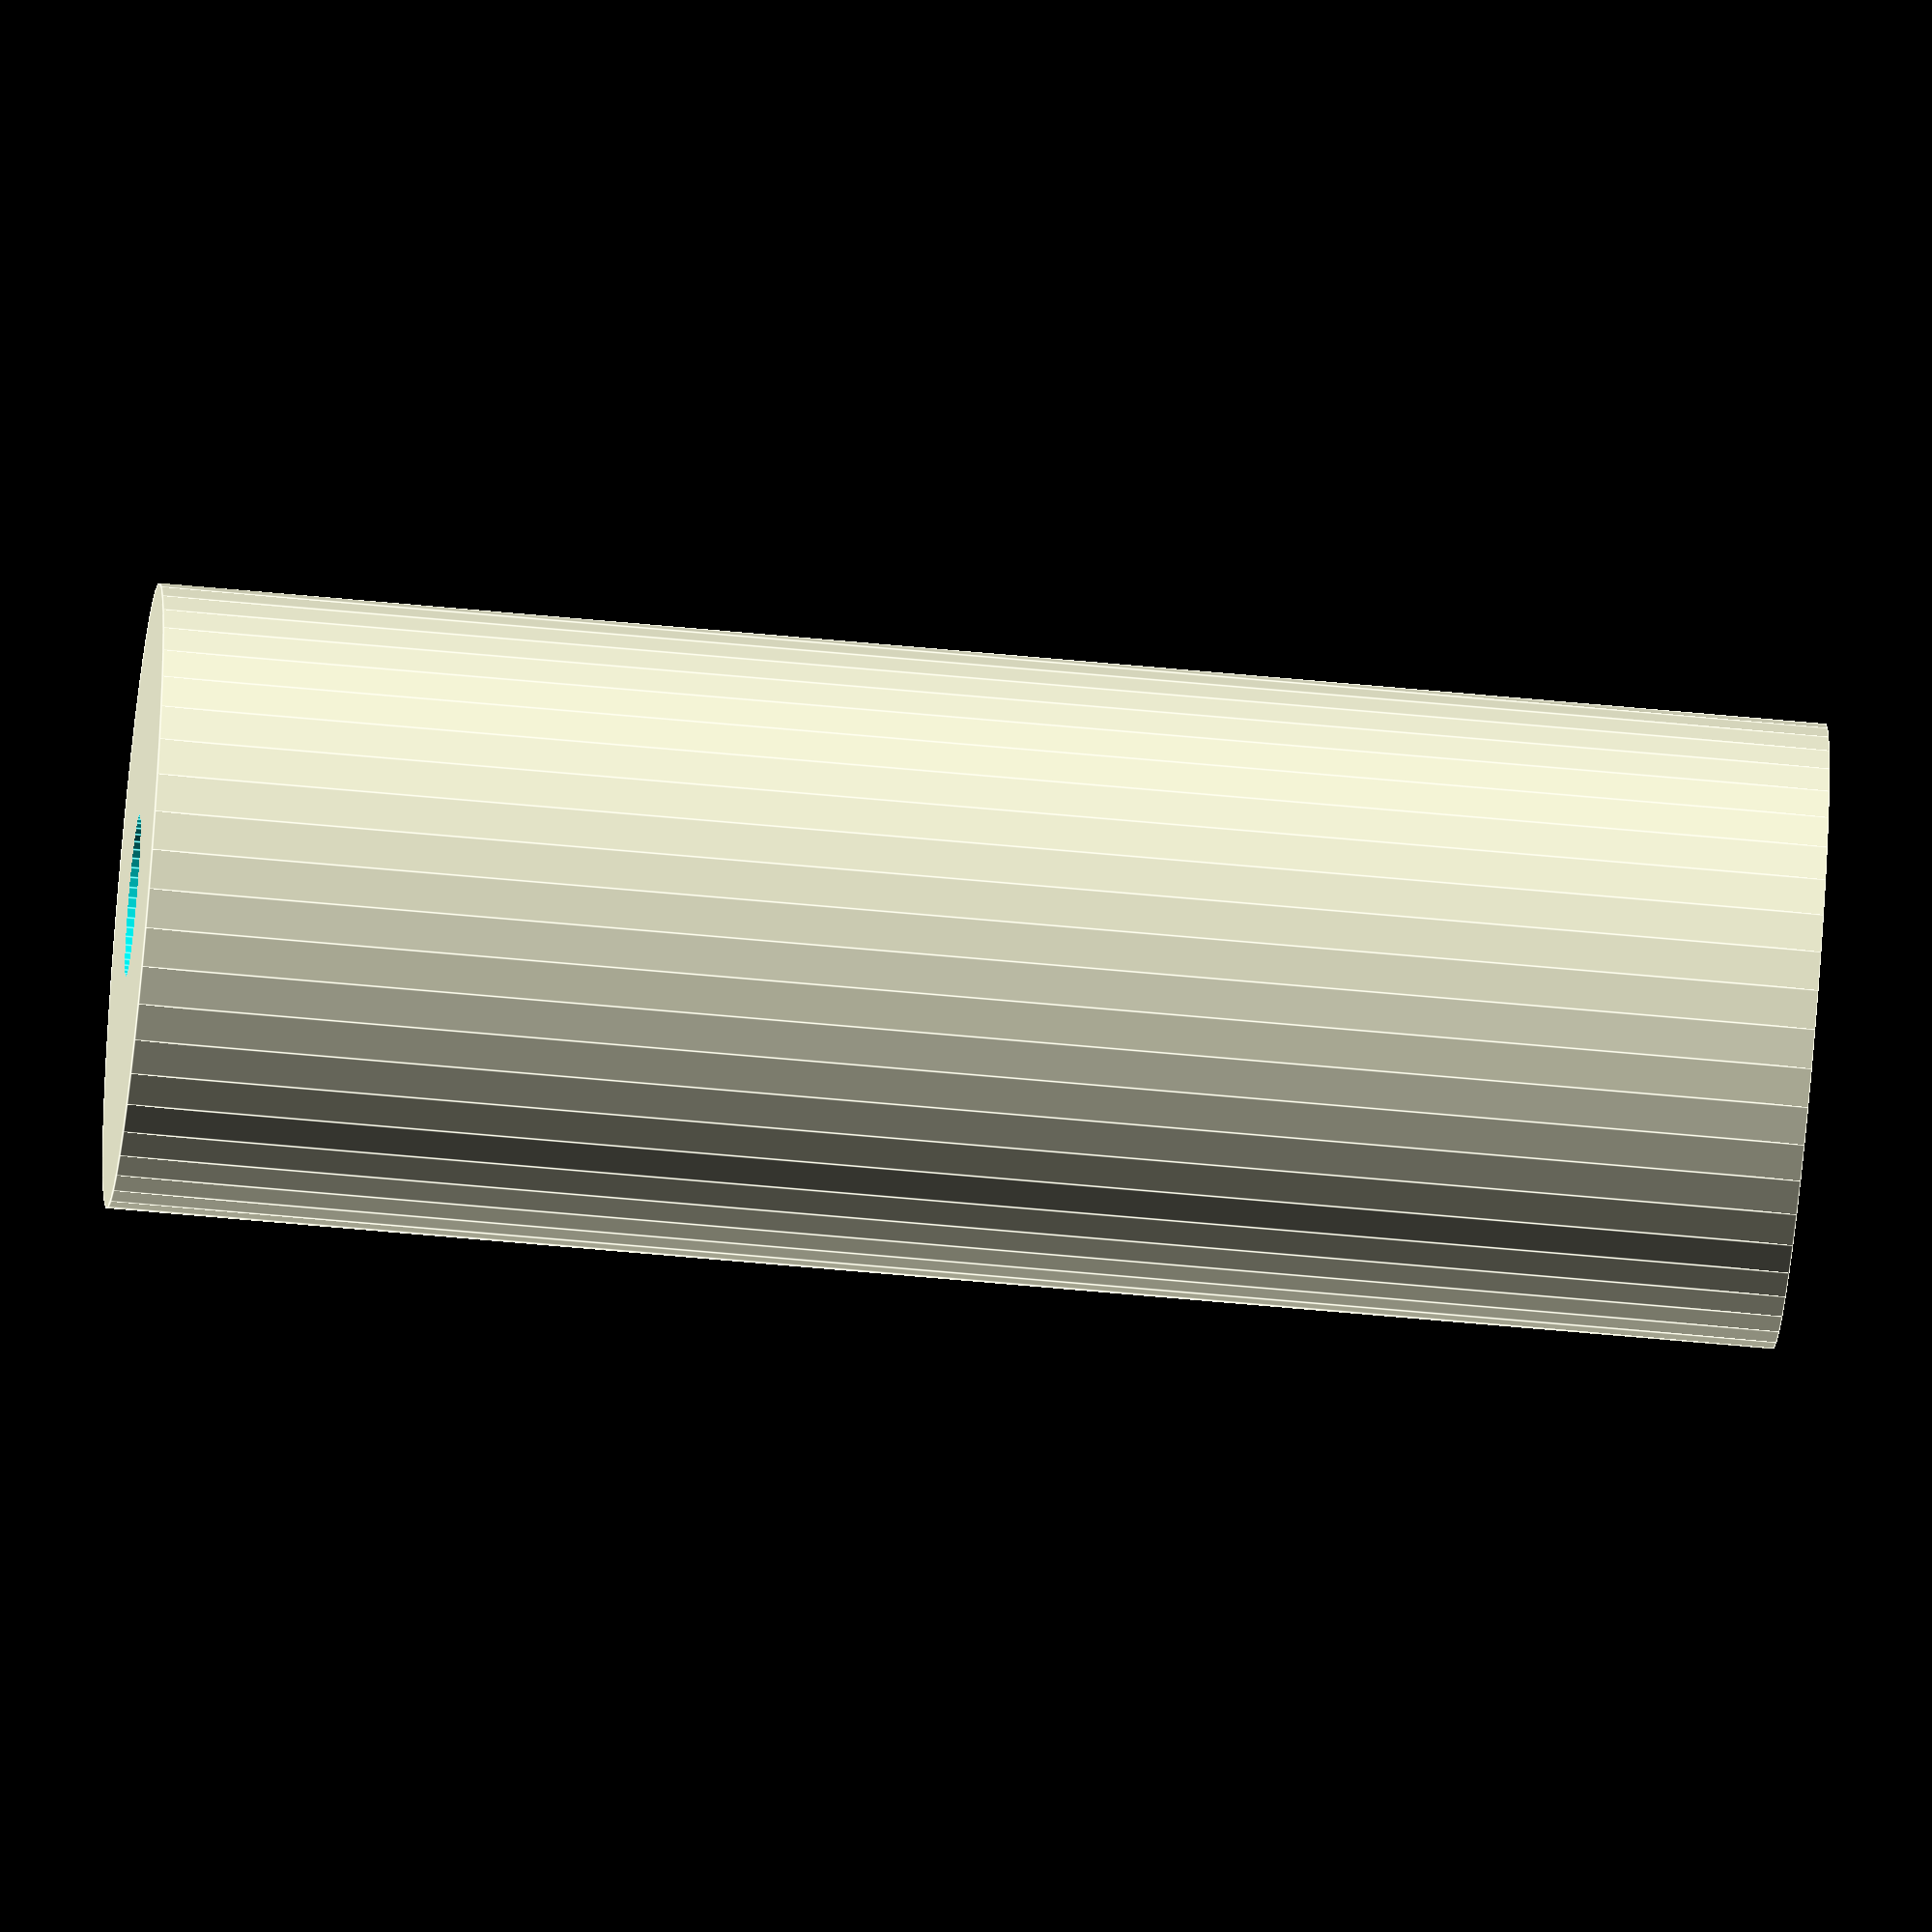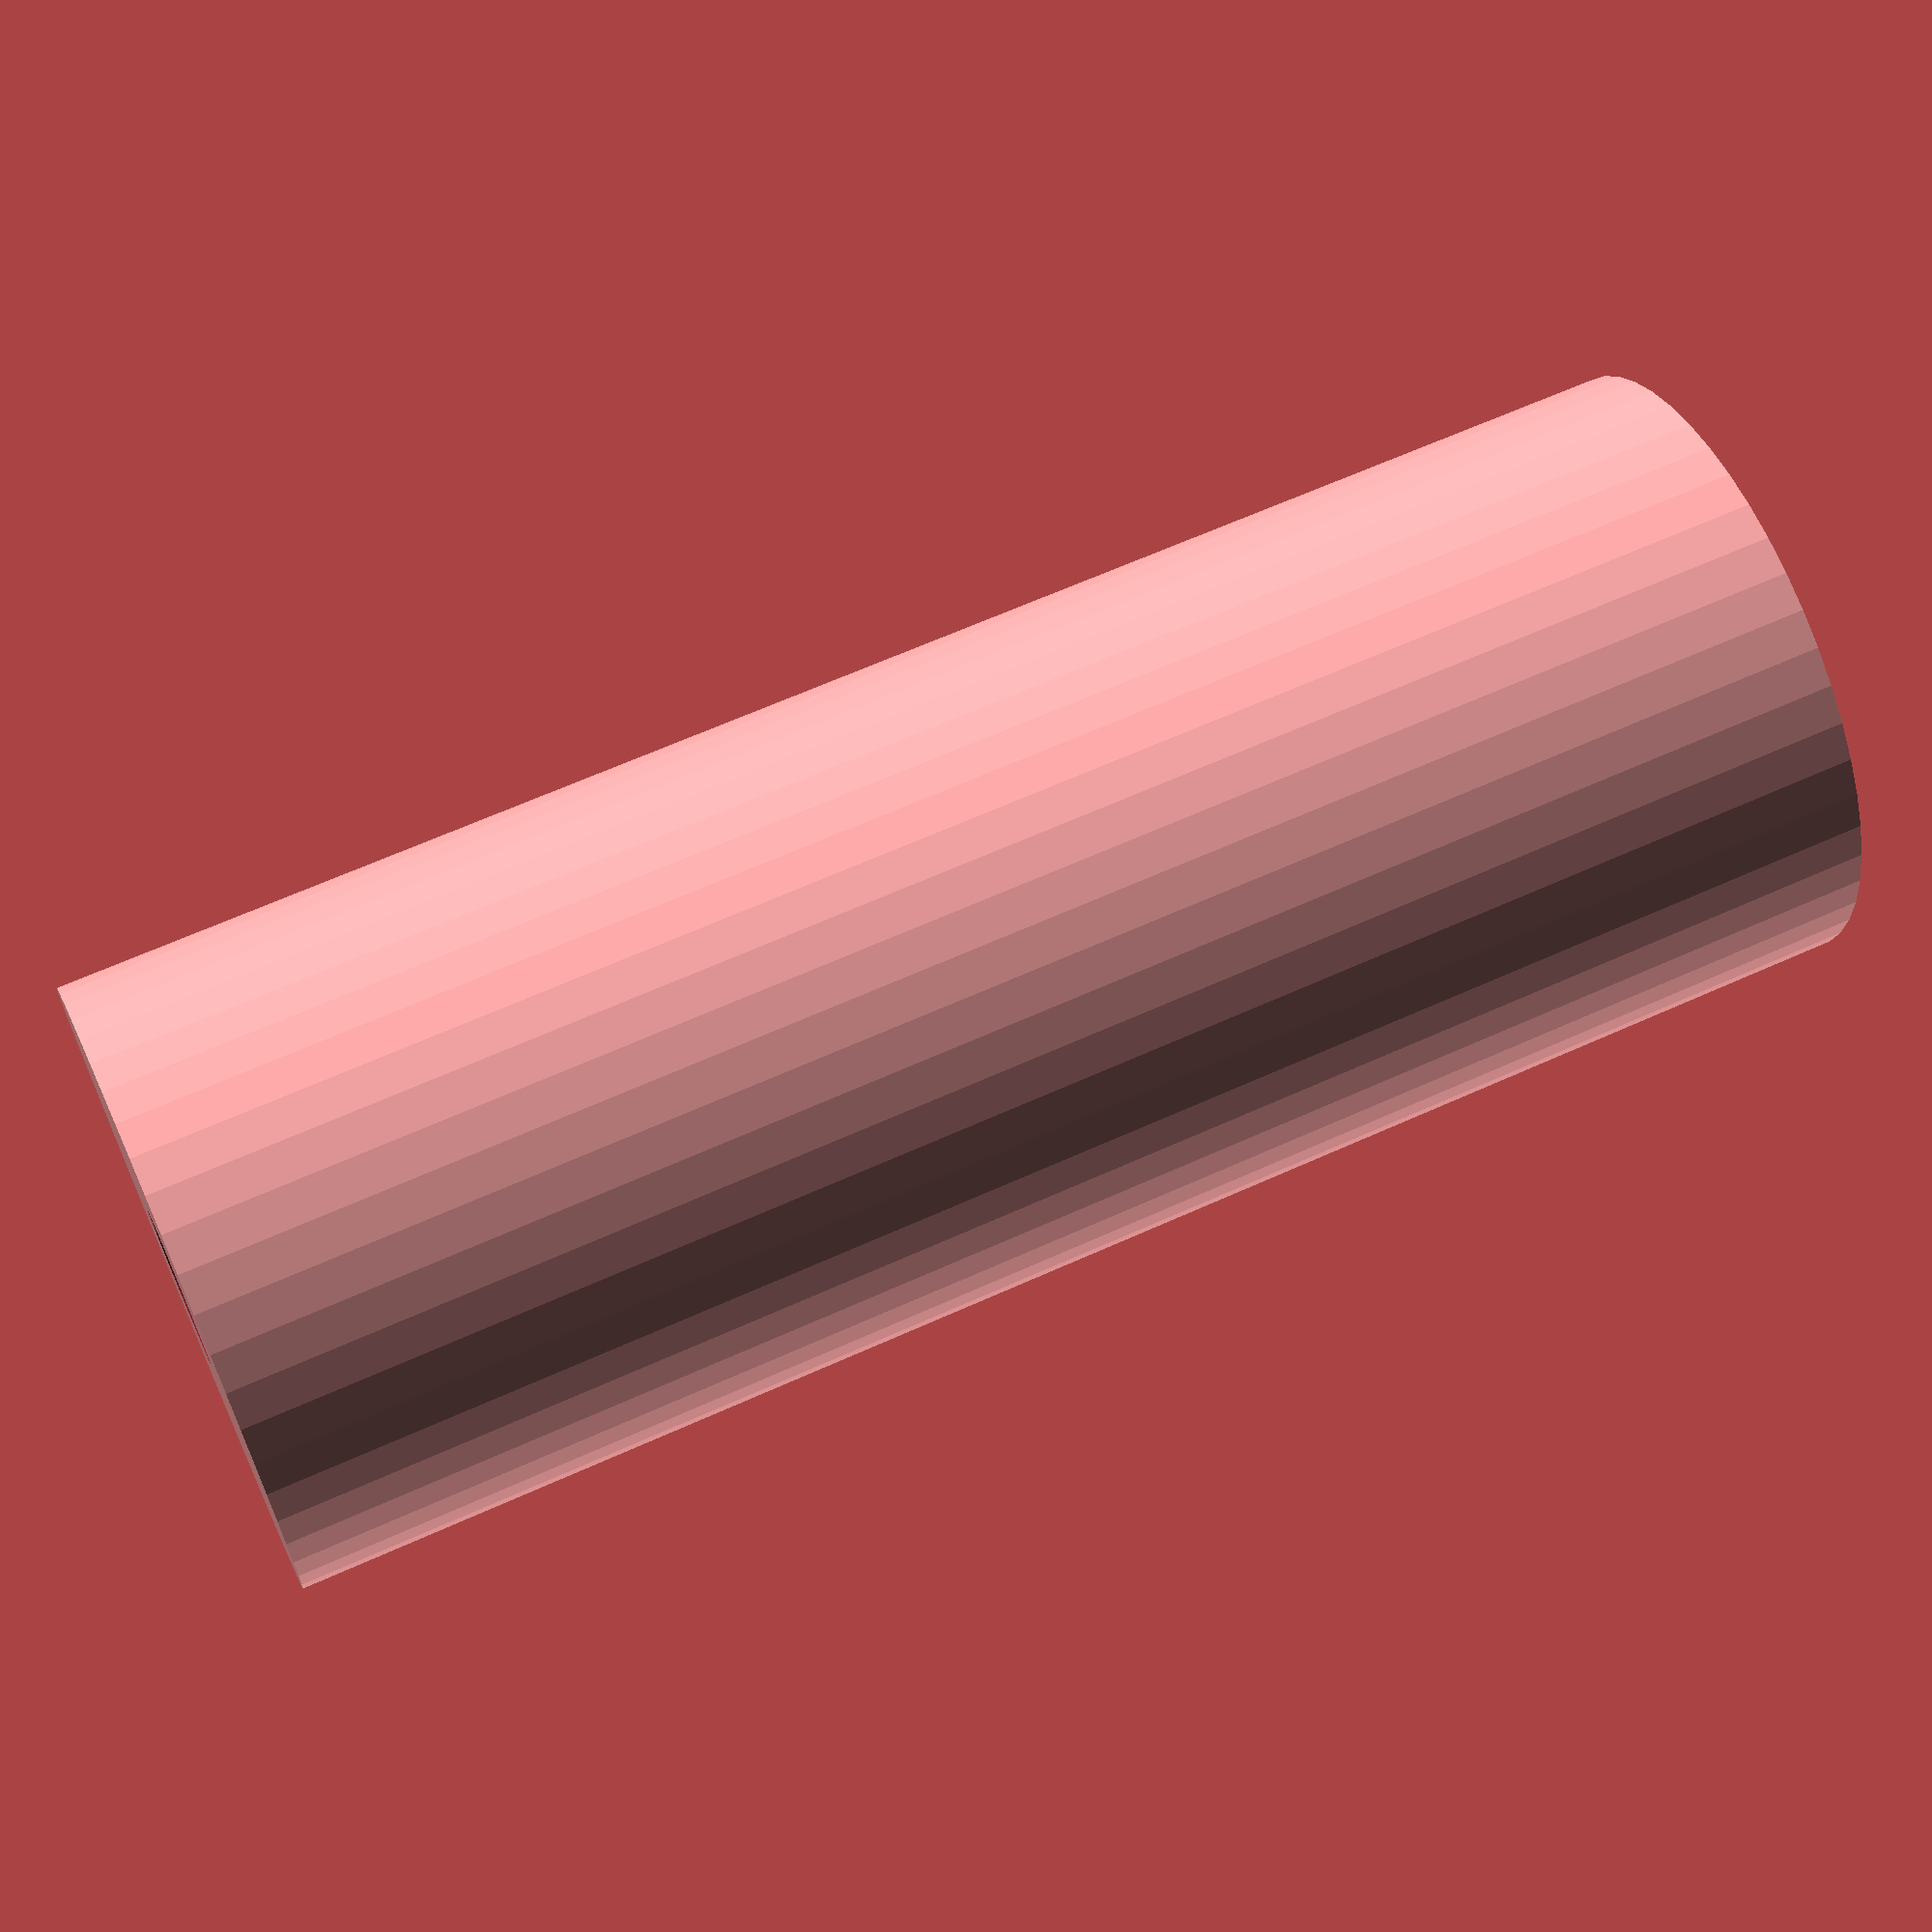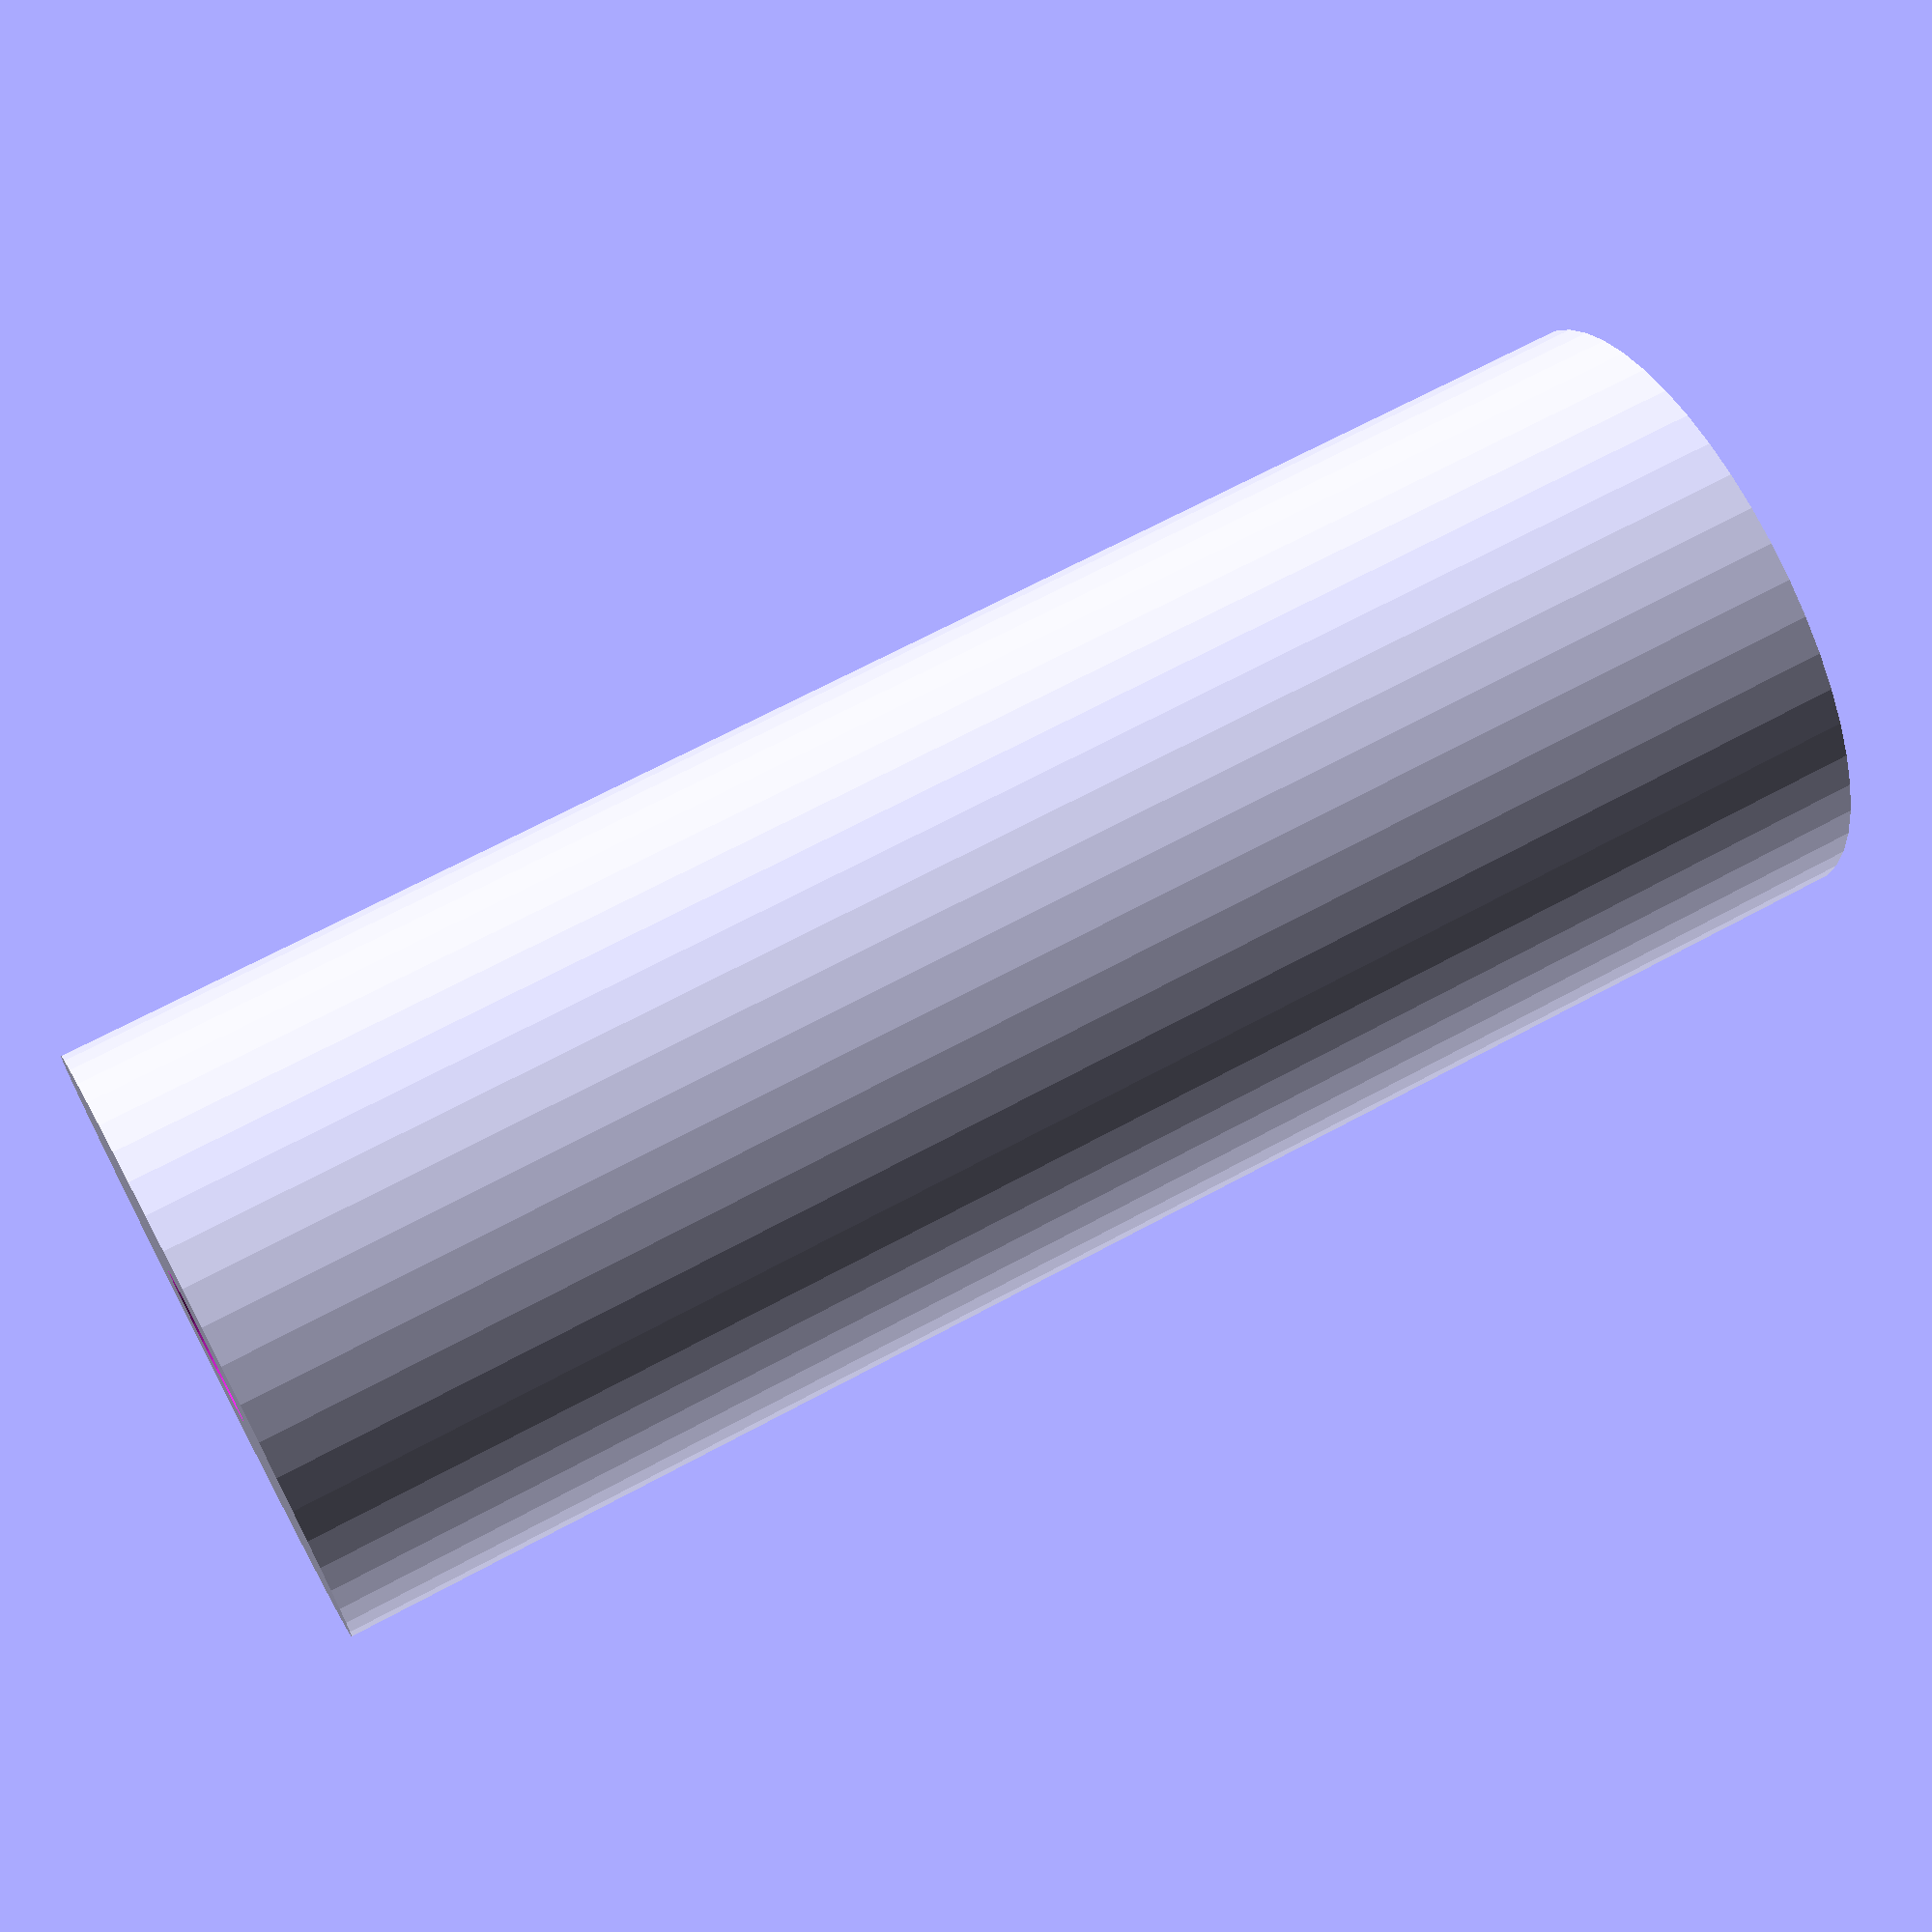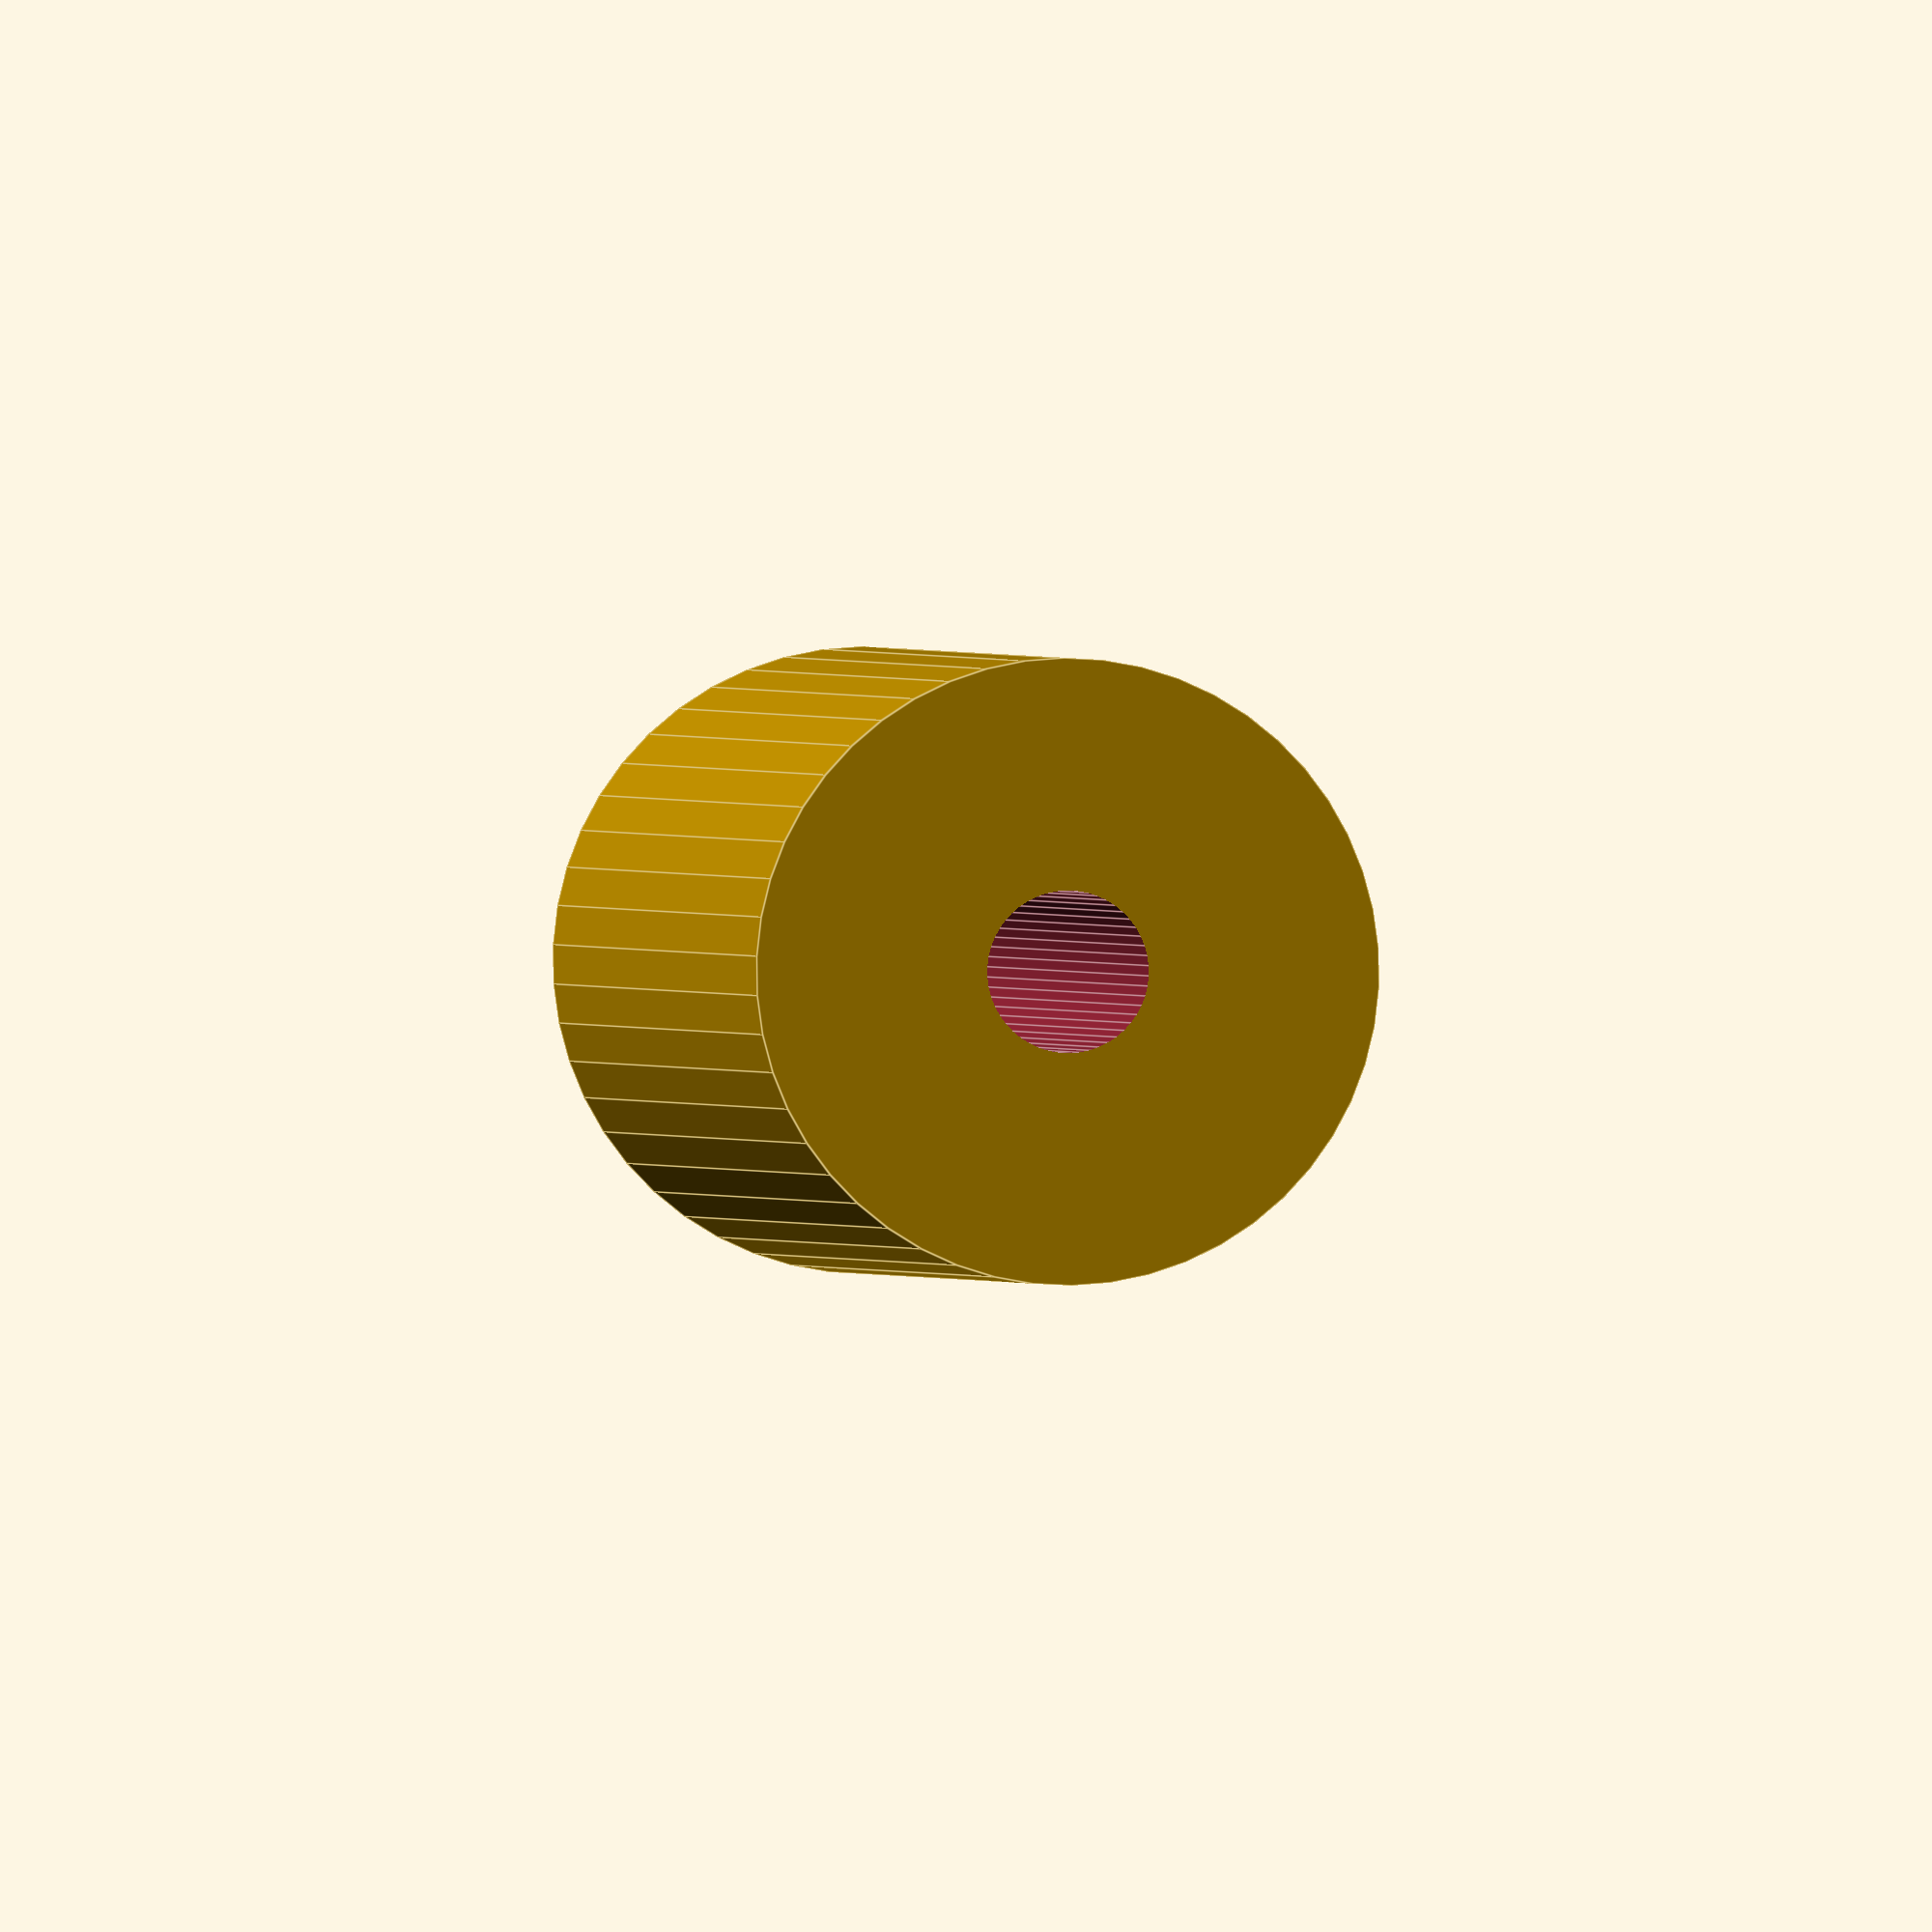
<openscad>
$fn = 50;


difference() {
	union() {
		translate(v = [0, 0, -36.0000000000]) {
			cylinder(h = 72, r = 13.5000000000);
		}
	}
	union() {
		translate(v = [0, 0, -100.0000000000]) {
			cylinder(h = 200, r = 3.5000000000);
		}
	}
}
</openscad>
<views>
elev=239.4 azim=288.4 roll=95.6 proj=o view=edges
elev=115.9 azim=313.1 roll=294.5 proj=p view=wireframe
elev=112.8 azim=28.0 roll=118.5 proj=p view=wireframe
elev=359.6 azim=211.7 roll=353.0 proj=o view=edges
</views>
